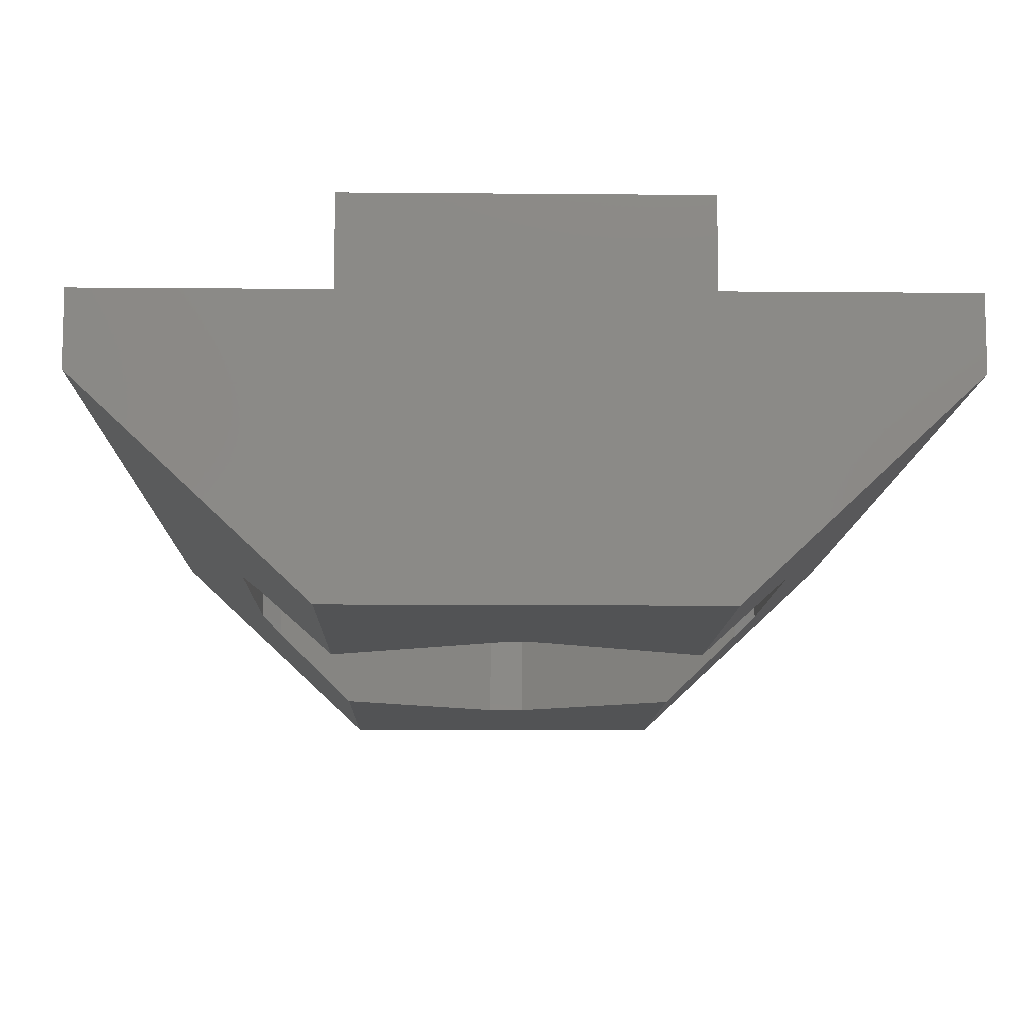
<metadata>
{"format":"stl","ext":"stl","renderer":"f3d","projection":"perspective","resolution":1024,"background":"white","views":[{"elev":-10.4,"azim":-1.3,"up":"+Z"}]}
</metadata>
<code>
# stl→obj: 448 verts, 896 faces
v 4.5 37.4 11.9
v 7.7 37.4 12.9
v 4.5 37.4 12.9
v 7.5 37.4 9.1
v 12.3 37.4 12.9
v 12.5 37.4 9.1
v 15.5 37.4 11.9
v 15.5 37.4 12.9
v 12.3 37.4 14.1
v 7.7 37.4 14.1
v 15.5 52.6 11.9
v 12.3 52.6 12.9
v 15.5 52.6 12.9
v 12.5 52.6 9.1
v 7.7 52.6 12.9
v 7.5 52.6 9.1
v 4.5 52.6 11.9
v 4.5 52.6 12.9
v 7.7 52.6 14.1
v 12.3 52.6 14.1
v 12.15 45 14.1
v 12.15 45.07 14.1
v 12.15 45.13 14.1
v 12.14 45.2 14.1
v 12.13 45.27 14.1
v 12.12 45.34 14.1
v 12.11 45.4 14.1
v 12.1 45.47 14.1
v 12.08 45.53 14.1
v 12.06 45.6 14.1
v 12.04 45.66 14.1
v 12.02 45.73 14.1
v 12 45.79 14.1
v 11.97 45.85 14.1
v 11.95 45.92 14.1
v 11.92 45.98 14.1
v 11.88 46.04 14.1
v 11.85 46.09 14.1
v 11.82 46.15 14.1
v 11.78 46.21 14.1
v 11.74 46.26 14.1
v 11.7 46.32 14.1
v 11.66 46.37 14.1
v 11.61 46.42 14.1
v 11.57 46.47 14.1
v 11.52 46.52 14.1
v 11.47 46.57 14.1
v 11.42 46.61 14.1
v 11.37 46.66 14.1
v 11.32 46.7 14.1
v 11.26 46.74 14.1
v 11.21 46.78 14.1
v 11.15 46.82 14.1
v 11.09 46.85 14.1
v 11.04 46.88 14.1
v 10.98 46.92 14.1
v 10.92 46.95 14.1
v 10.85 46.97 14.1
v 10.79 47 14.1
v 10.73 47.02 14.1
v 10.66 47.04 14.1
v 10.6 47.06 14.1
v 10.53 47.08 14.1
v 10.47 47.1 14.1
v 10.4 47.11 14.1
v 10.34 47.12 14.1
v 10.27 47.13 14.1
v 10.2 47.14 14.1
v 10.13 47.15 14.1
v 10.07 47.15 14.1
v 10 47.15 14.1
v 9.932 47.15 14.1
v 9.865 47.15 14.1
v 9.798 47.14 14.1
v 9.731 47.13 14.1
v 9.664 47.12 14.1
v 9.597 47.11 14.1
v 9.531 47.1 14.1
v 9.465 47.08 14.1
v 9.4 47.06 14.1
v 9.336 47.04 14.1
v 9.272 47.02 14.1
v 9.209 47 14.1
v 9.146 46.97 14.1
v 9.085 46.95 14.1
v 9.024 46.92 14.1
v 8.964 46.88 14.1
v 8.906 46.85 14.1
v 8.848 46.82 14.1
v 8.792 46.78 14.1
v 8.736 46.74 14.1
v 8.682 46.7 14.1
v 8.63 46.66 14.1
v 8.578 46.61 14.1
v 8.528 46.57 14.1
v 8.48 46.52 14.1
v 8.433 46.47 14.1
v 8.387 46.42 14.1
v 8.343 46.37 14.1
v 8.301 46.32 14.1
v 8.261 46.26 14.1
v 8.222 46.21 14.1
v 7.851 45.07 14.1
v 7.85 45 14.1
v 7.854 45.13 14.1
v 7.86 45.2 14.1
v 7.867 45.27 14.1
v 7.876 45.34 14.1
v 7.888 45.4 14.1
v 7.902 45.47 14.1
v 7.918 45.53 14.1
v 7.935 45.6 14.1
v 7.955 45.66 14.1
v 7.977 45.73 14.1
v 8.001 45.79 14.1
v 8.027 45.85 14.1
v 8.055 45.92 14.1
v 8.084 45.98 14.1
v 8.116 46.04 14.1
v 8.149 46.09 14.1
v 8.185 46.15 14.1
v 12.15 44.93 14.1
v 12.15 44.87 14.1
v 12.14 44.8 14.1
v 12.13 44.73 14.1
v 12.12 44.66 14.1
v 12.11 44.6 14.1
v 12.1 44.53 14.1
v 12.08 44.47 14.1
v 12.06 44.4 14.1
v 12.04 44.34 14.1
v 12.02 44.27 14.1
v 12 44.21 14.1
v 11.97 44.15 14.1
v 11.95 44.08 14.1
v 11.92 44.02 14.1
v 11.88 43.96 14.1
v 11.85 43.91 14.1
v 11.82 43.85 14.1
v 11.78 43.79 14.1
v 11.74 43.74 14.1
v 11.7 43.68 14.1
v 11.66 43.63 14.1
v 11.61 43.58 14.1
v 11.57 43.53 14.1
v 11.52 43.48 14.1
v 11.47 43.43 14.1
v 11.42 43.39 14.1
v 11.37 43.34 14.1
v 11.32 43.3 14.1
v 11.26 43.26 14.1
v 11.21 43.22 14.1
v 11.15 43.18 14.1
v 11.09 43.15 14.1
v 11.04 43.12 14.1
v 10.98 43.08 14.1
v 10.92 43.05 14.1
v 10.85 43.03 14.1
v 10.79 43 14.1
v 10.73 42.98 14.1
v 10.66 42.96 14.1
v 10.6 42.94 14.1
v 10.53 42.92 14.1
v 10.47 42.9 14.1
v 10.4 42.89 14.1
v 10.34 42.88 14.1
v 10.27 42.87 14.1
v 10.2 42.86 14.1
v 10.13 42.85 14.1
v 10.07 42.85 14.1
v 10 42.85 14.1
v 9.932 42.85 14.1
v 9.865 42.85 14.1
v 9.798 42.86 14.1
v 9.731 42.87 14.1
v 9.664 42.88 14.1
v 9.597 42.89 14.1
v 9.531 42.9 14.1
v 9.465 42.92 14.1
v 9.4 42.94 14.1
v 9.336 42.96 14.1
v 9.272 42.98 14.1
v 9.209 43 14.1
v 9.146 43.03 14.1
v 9.085 43.05 14.1
v 9.024 43.08 14.1
v 8.964 43.12 14.1
v 8.906 43.15 14.1
v 8.848 43.18 14.1
v 8.792 43.22 14.1
v 8.736 43.26 14.1
v 8.682 43.3 14.1
v 8.63 43.34 14.1
v 8.578 43.39 14.1
v 8.528 43.43 14.1
v 8.48 43.48 14.1
v 8.433 43.53 14.1
v 8.387 43.58 14.1
v 8.343 43.63 14.1
v 8.301 43.68 14.1
v 8.261 43.74 14.1
v 8.222 43.79 14.1
v 8.185 43.85 14.1
v 8.149 43.91 14.1
v 8.116 43.96 14.1
v 8.084 44.02 14.1
v 8.055 44.08 14.1
v 8.027 44.15 14.1
v 8.001 44.21 14.1
v 7.977 44.27 14.1
v 7.955 44.34 14.1
v 7.935 44.4 14.1
v 7.918 44.47 14.1
v 7.902 44.53 14.1
v 7.888 44.6 14.1
v 7.876 44.66 14.1
v 7.867 44.73 14.1
v 7.86 44.8 14.1
v 7.854 44.87 14.1
v 7.851 44.93 14.1
v 13.8 43.1 10.31
v 13.55 42.66 10.08
v 12.5 42.06 9.1
v 13.8 46.9 10.31
v 13.55 47.34 10.08
v 12.5 47.94 9.1
v 10.25 40.76 9.1
v 9.745 40.76 9.1
v 7.5 42.06 9.1
v 10.25 49.24 9.1
v 9.745 49.24 9.1
v 7.5 47.94 9.1
v 6.455 42.66 10.08
v 6.2 43.1 10.31
v 6.2 46.9 10.31
v 6.455 47.34 10.08
v 6.455 47.34 12.4
v 6.2 46.9 12.4
v 13.55 42.66 12.4
v 13.8 43.1 12.4
v 6.455 42.66 12.4
v 6.2 43.1 12.4
v 13.8 46.9 12.4
v 9.745 40.76 12.4
v 10.25 40.76 12.4
v 10.25 49.24 12.4
v 9.745 49.24 12.4
v 13.55 47.34 12.4
v 11.85 43.91 12.4
v 12.15 44.93 12.4
v 12.15 44.87 12.4
v 12.15 45.07 12.4
v 12.15 45 12.4
v 12.14 44.8 12.4
v 12.13 44.73 12.4
v 12.12 44.66 12.4
v 12.11 44.6 12.4
v 12.1 44.53 12.4
v 12.08 44.47 12.4
v 12.06 44.4 12.4
v 12.04 44.34 12.4
v 12.02 44.27 12.4
v 12 44.21 12.4
v 11.97 44.15 12.4
v 11.95 44.08 12.4
v 11.92 44.02 12.4
v 11.88 43.96 12.4
v 11.82 43.85 12.4
v 11.78 43.79 12.4
v 11.74 43.74 12.4
v 11.7 43.68 12.4
v 11.66 43.63 12.4
v 11.61 43.58 12.4
v 11.57 43.53 12.4
v 11.52 43.48 12.4
v 11.47 43.43 12.4
v 11.42 43.39 12.4
v 11.37 43.34 12.4
v 11.32 43.3 12.4
v 11.26 43.26 12.4
v 11.21 43.22 12.4
v 11.15 43.18 12.4
v 11.09 43.15 12.4
v 11.04 43.12 12.4
v 10.98 43.08 12.4
v 10.92 43.05 12.4
v 10.85 43.03 12.4
v 10.79 43 12.4
v 10.73 42.98 12.4
v 10.66 42.96 12.4
v 10.6 42.94 12.4
v 10.53 42.92 12.4
v 10.47 42.9 12.4
v 10.4 42.89 12.4
v 10.34 42.88 12.4
v 10.27 42.87 12.4
v 10.2 42.86 12.4
v 10.13 42.85 12.4
v 10.07 42.85 12.4
v 10 42.85 12.4
v 9.932 42.85 12.4
v 9.865 42.85 12.4
v 9.798 42.86 12.4
v 9.731 42.87 12.4
v 9.664 42.88 12.4
v 9.597 42.89 12.4
v 9.531 42.9 12.4
v 9.465 42.92 12.4
v 9.4 42.94 12.4
v 9.336 42.96 12.4
v 9.272 42.98 12.4
v 9.209 43 12.4
v 9.146 43.03 12.4
v 9.085 43.05 12.4
v 9.024 43.08 12.4
v 8.964 43.12 12.4
v 8.906 43.15 12.4
v 8.848 43.18 12.4
v 8.792 43.22 12.4
v 8.736 43.26 12.4
v 8.682 43.3 12.4
v 8.63 43.34 12.4
v 8.578 43.39 12.4
v 8.528 43.43 12.4
v 8.48 43.48 12.4
v 8.433 43.53 12.4
v 8.387 43.58 12.4
v 8.343 43.63 12.4
v 8.301 43.68 12.4
v 8.261 43.74 12.4
v 8.222 43.79 12.4
v 8.185 43.85 12.4
v 8.149 43.91 12.4
v 7.854 44.87 12.4
v 7.851 44.93 12.4
v 7.86 44.8 12.4
v 7.867 44.73 12.4
v 7.876 44.66 12.4
v 7.888 44.6 12.4
v 7.902 44.53 12.4
v 7.918 44.47 12.4
v 7.935 44.4 12.4
v 7.955 44.34 12.4
v 7.977 44.27 12.4
v 8.001 44.21 12.4
v 8.027 44.15 12.4
v 8.055 44.08 12.4
v 8.084 44.02 12.4
v 8.116 43.96 12.4
v 12.15 45.13 12.4
v 12.14 45.2 12.4
v 12.13 45.27 12.4
v 12.12 45.34 12.4
v 12.11 45.4 12.4
v 12.1 45.47 12.4
v 12.08 45.53 12.4
v 12.06 45.6 12.4
v 12.04 45.66 12.4
v 12.02 45.73 12.4
v 12 45.79 12.4
v 11.97 45.85 12.4
v 11.95 45.92 12.4
v 11.92 45.98 12.4
v 11.88 46.04 12.4
v 11.85 46.09 12.4
v 11.82 46.15 12.4
v 11.78 46.21 12.4
v 11.74 46.26 12.4
v 11.7 46.32 12.4
v 11.66 46.37 12.4
v 11.61 46.42 12.4
v 11.57 46.47 12.4
v 11.52 46.52 12.4
v 11.47 46.57 12.4
v 11.42 46.61 12.4
v 11.37 46.66 12.4
v 11.32 46.7 12.4
v 11.26 46.74 12.4
v 11.21 46.78 12.4
v 11.15 46.82 12.4
v 11.09 46.85 12.4
v 11.04 46.88 12.4
v 10.98 46.92 12.4
v 10.92 46.95 12.4
v 10.85 46.97 12.4
v 10.79 47 12.4
v 10.73 47.02 12.4
v 10.66 47.04 12.4
v 10.6 47.06 12.4
v 10.53 47.08 12.4
v 10.47 47.1 12.4
v 10.4 47.11 12.4
v 10.34 47.12 12.4
v 10.27 47.13 12.4
v 10.2 47.14 12.4
v 10.13 47.15 12.4
v 10.07 47.15 12.4
v 10 47.15 12.4
v 9.932 47.15 12.4
v 9.865 47.15 12.4
v 9.798 47.14 12.4
v 9.731 47.13 12.4
v 9.664 47.12 12.4
v 9.597 47.11 12.4
v 9.531 47.1 12.4
v 9.465 47.08 12.4
v 9.4 47.06 12.4
v 9.336 47.04 12.4
v 9.272 47.02 12.4
v 9.209 47 12.4
v 9.146 46.97 12.4
v 9.085 46.95 12.4
v 9.024 46.92 12.4
v 8.964 46.88 12.4
v 8.906 46.85 12.4
v 8.848 46.82 12.4
v 8.792 46.78 12.4
v 8.736 46.74 12.4
v 8.682 46.7 12.4
v 8.63 46.66 12.4
v 8.578 46.61 12.4
v 8.528 46.57 12.4
v 8.48 46.52 12.4
v 8.433 46.47 12.4
v 8.387 46.42 12.4
v 8.343 46.37 12.4
v 8.301 46.32 12.4
v 8.261 46.26 12.4
v 8.222 46.21 12.4
v 8.185 46.15 12.4
v 8.149 46.09 12.4
v 8.116 46.04 12.4
v 8.084 45.98 12.4
v 7.85 45 12.4
v 7.851 45.07 12.4
v 7.854 45.13 12.4
v 7.86 45.2 12.4
v 7.867 45.27 12.4
v 7.876 45.34 12.4
v 7.888 45.4 12.4
v 7.902 45.47 12.4
v 7.918 45.53 12.4
v 7.935 45.6 12.4
v 7.955 45.66 12.4
v 7.977 45.73 12.4
v 8.001 45.79 12.4
v 8.027 45.85 12.4
v 8.055 45.92 12.4
f 1 2 3
f 2 4 5
f 2 1 4
f 6 5 4
f 7 5 6
f 5 7 8
f 2 9 10
f 9 2 5
f 11 12 13
f 12 14 15
f 12 11 14
f 16 15 14
f 17 15 16
f 15 17 18
f 12 19 20
f 19 12 15
f 1 18 17
f 18 1 3
f 18 2 15
f 2 18 3
f 2 19 15
f 19 2 10
f 20 21 9
f 20 22 21
f 20 23 22
f 20 24 23
f 20 25 24
f 20 26 25
f 20 27 26
f 20 28 27
f 20 29 28
f 20 30 29
f 20 31 30
f 20 32 31
f 20 33 32
f 20 34 33
f 20 35 34
f 20 36 35
f 20 37 36
f 20 38 37
f 20 39 38
f 20 40 39
f 20 41 40
f 20 42 41
f 20 43 42
f 20 44 43
f 20 45 44
f 20 46 45
f 20 47 46
f 20 48 47
f 20 49 48
f 20 50 49
f 20 51 50
f 20 52 51
f 20 53 52
f 20 54 53
f 20 55 54
f 20 56 55
f 20 57 56
f 20 58 57
f 20 59 58
f 20 60 59
f 20 61 60
f 20 62 61
f 20 63 62
f 20 64 63
f 20 65 64
f 20 66 65
f 20 67 66
f 20 68 67
f 20 69 68
f 20 70 69
f 20 71 70
f 19 71 20
f 71 19 72
f 72 19 73
f 73 19 74
f 74 19 75
f 75 19 76
f 76 19 77
f 77 19 78
f 78 19 79
f 79 19 80
f 80 19 81
f 81 19 82
f 82 19 83
f 83 19 84
f 84 19 85
f 85 19 86
f 86 19 87
f 87 19 88
f 88 19 89
f 89 19 90
f 90 19 91
f 91 19 92
f 92 19 93
f 93 19 94
f 94 19 95
f 95 19 96
f 96 19 97
f 97 19 98
f 98 19 99
f 99 19 100
f 100 19 101
f 101 19 102
f 103 19 104
f 105 19 103
f 106 19 105
f 107 19 106
f 108 19 107
f 109 19 108
f 110 19 109
f 111 19 110
f 112 19 111
f 113 19 112
f 114 19 113
f 115 19 114
f 116 19 115
f 117 19 116
f 118 19 117
f 119 19 118
f 120 19 119
f 121 19 120
f 102 19 121
f 122 9 21
f 123 9 122
f 124 9 123
f 125 9 124
f 126 9 125
f 127 9 126
f 128 9 127
f 129 9 128
f 130 9 129
f 131 9 130
f 132 9 131
f 133 9 132
f 134 9 133
f 135 9 134
f 136 9 135
f 137 9 136
f 138 9 137
f 139 9 138
f 140 9 139
f 141 9 140
f 142 9 141
f 143 9 142
f 144 9 143
f 145 9 144
f 146 9 145
f 147 9 146
f 148 9 147
f 149 9 148
f 150 9 149
f 151 9 150
f 152 9 151
f 153 9 152
f 154 9 153
f 155 9 154
f 156 9 155
f 157 9 156
f 158 9 157
f 159 9 158
f 160 9 159
f 161 9 160
f 162 9 161
f 163 9 162
f 164 9 163
f 165 9 164
f 166 9 165
f 167 9 166
f 168 9 167
f 169 9 168
f 170 9 169
f 171 9 170
f 10 171 172
f 10 172 173
f 10 173 174
f 10 174 175
f 10 175 176
f 10 176 177
f 10 177 178
f 10 178 179
f 10 179 180
f 10 180 181
f 10 181 182
f 10 182 183
f 10 183 184
f 10 184 185
f 10 185 186
f 10 186 187
f 10 187 188
f 10 188 189
f 10 189 190
f 10 190 191
f 10 191 192
f 10 192 193
f 10 193 194
f 10 194 195
f 10 195 196
f 10 196 197
f 10 197 198
f 10 198 199
f 10 199 200
f 10 200 201
f 10 201 202
f 10 202 203
f 10 104 19
f 171 10 9
f 204 10 203
f 205 10 204
f 206 10 205
f 207 10 206
f 208 10 207
f 209 10 208
f 210 10 209
f 211 10 210
f 212 10 211
f 213 10 212
f 214 10 213
f 215 10 214
f 216 10 215
f 217 10 216
f 218 10 217
f 219 10 218
f 220 10 219
f 104 10 220
f 9 12 20
f 12 9 5
f 12 8 13
f 8 12 5
f 8 11 13
f 11 8 7
f 7 221 11
f 7 222 221
f 223 7 6
f 7 223 222
f 224 11 221
f 225 11 224
f 226 11 225
f 11 226 14
f 6 227 223
f 6 228 227
f 4 228 6
f 228 4 229
f 230 14 226
f 231 14 230
f 16 231 232
f 231 16 14
f 1 229 4
f 229 1 233
f 234 1 235
f 233 1 234
f 17 232 236
f 17 236 235
f 232 17 16
f 17 235 1
f 235 237 238
f 237 235 236
f 239 221 222
f 221 239 240
f 241 234 242
f 234 241 233
f 242 235 238
f 235 242 234
f 221 243 224
f 243 221 240
f 227 244 245
f 244 227 228
f 222 245 239
f 223 245 222
f 245 223 227
f 231 246 247
f 246 231 230
f 236 247 237
f 232 247 236
f 247 232 231
f 246 225 248
f 226 246 230
f 246 226 225
f 224 248 225
f 248 224 243
f 244 233 241
f 229 244 228
f 244 229 233
f 249 240 239
f 250 240 251
f 252 243 253
f 240 253 243
f 253 240 250
f 240 254 251
f 240 255 254
f 240 256 255
f 240 257 256
f 240 258 257
f 240 259 258
f 240 260 259
f 240 261 260
f 240 262 261
f 240 263 262
f 240 264 263
f 240 265 264
f 240 266 265
f 240 267 266
f 240 249 267
f 239 268 249
f 239 269 268
f 239 270 269
f 239 271 270
f 239 272 271
f 239 273 272
f 239 274 273
f 239 275 274
f 239 276 275
f 239 277 276
f 239 278 277
f 239 279 278
f 239 280 279
f 239 281 280
f 239 282 281
f 239 283 282
f 245 283 239
f 283 245 284
f 284 245 285
f 285 245 286
f 286 245 287
f 287 245 288
f 288 245 289
f 289 245 290
f 290 245 291
f 291 245 292
f 292 245 293
f 293 245 294
f 294 245 295
f 295 245 296
f 245 297 296
f 245 298 297
f 245 299 298
f 245 300 299
f 244 300 245
f 300 244 301
f 301 244 302
f 302 244 303
f 244 304 303
f 244 305 304
f 244 306 305
f 244 307 306
f 244 308 307
f 244 309 308
f 244 310 309
f 244 311 310
f 244 312 311
f 244 313 312
f 244 314 313
f 244 315 314
f 244 316 315
f 244 317 316
f 241 317 244
f 317 241 318
f 318 241 319
f 319 241 320
f 320 241 321
f 321 241 322
f 322 241 323
f 323 241 324
f 324 241 325
f 325 241 326
f 326 241 327
f 327 241 328
f 328 241 329
f 329 241 330
f 330 241 331
f 331 241 332
f 332 241 333
f 242 333 241
f 334 242 335
f 336 242 334
f 337 242 336
f 338 242 337
f 339 242 338
f 340 242 339
f 341 242 340
f 342 242 341
f 343 242 342
f 344 242 343
f 345 242 344
f 346 242 345
f 347 242 346
f 348 242 347
f 349 242 348
f 333 242 349
f 350 243 252
f 351 243 350
f 352 243 351
f 353 243 352
f 354 243 353
f 355 243 354
f 356 243 355
f 357 243 356
f 358 243 357
f 359 243 358
f 360 243 359
f 361 243 360
f 362 243 361
f 363 243 362
f 364 243 363
f 365 243 364
f 243 365 248
f 366 248 365
f 367 248 366
f 368 248 367
f 369 248 368
f 370 248 369
f 371 248 370
f 372 248 371
f 373 248 372
f 374 248 373
f 375 248 374
f 376 248 375
f 377 248 376
f 378 248 377
f 379 248 378
f 380 248 379
f 381 248 380
f 246 381 382
f 246 382 383
f 246 383 384
f 246 384 385
f 246 385 386
f 246 386 387
f 246 387 388
f 246 388 389
f 246 389 390
f 246 390 391
f 246 391 392
f 246 392 393
f 246 393 394
f 381 246 248
f 395 246 394
f 396 246 395
f 397 246 396
f 398 246 397
f 247 398 399
f 247 399 400
f 247 400 401
f 398 247 246
f 402 247 401
f 403 247 402
f 404 247 403
f 405 247 404
f 406 247 405
f 407 247 406
f 408 247 407
f 409 247 408
f 410 247 409
f 411 247 410
f 412 247 411
f 413 247 412
f 414 247 413
f 415 247 414
f 237 415 416
f 237 416 417
f 237 417 418
f 237 418 419
f 237 419 420
f 237 420 421
f 237 421 422
f 237 422 423
f 237 423 424
f 237 424 425
f 237 425 426
f 237 426 427
f 237 427 428
f 237 428 429
f 237 429 430
f 237 430 431
f 238 431 432
f 238 432 433
f 335 242 434
f 238 434 242
f 434 238 435
f 435 238 436
f 436 238 437
f 437 238 438
f 438 238 439
f 439 238 440
f 440 238 441
f 441 238 442
f 442 238 443
f 443 238 444
f 444 238 445
f 445 238 446
f 446 238 447
f 415 237 247
f 447 238 448
f 448 238 433
f 431 238 237
f 104 435 103
f 435 104 434
f 311 183 182
f 183 311 312
f 118 432 119
f 432 118 433
f 314 186 185
f 186 314 315
f 110 442 111
f 442 110 441
f 407 79 80
f 79 407 406
f 402 74 75
f 74 402 401
f 420 92 93
f 92 420 419
f 414 86 87
f 86 414 413
f 351 25 352
f 25 351 24
f 370 44 371
f 44 370 43
f 364 38 365
f 38 364 37
f 396 68 69
f 68 396 395
f 390 62 63
f 62 390 389
f 383 55 56
f 55 383 382
f 379 51 52
f 51 379 378
f 258 127 257
f 127 258 128
f 112 444 113
f 444 112 443
f 423 95 96
f 95 423 422
f 99 425 98
f 425 99 426
f 121 429 102
f 429 121 430
f 119 431 120
f 431 119 432
f 97 423 96
f 423 97 424
f 408 80 81
f 80 408 407
f 417 89 90
f 89 417 416
f 360 34 361
f 34 360 33
f 358 32 359
f 32 358 31
f 361 35 362
f 35 361 34
f 366 40 367
f 40 366 39
f 367 41 368
f 41 367 40
f 387 59 60
f 59 387 386
f 385 57 58
f 57 385 384
f 377 49 50
f 49 377 376
f 374 46 47
f 46 374 373
f 213 340 214
f 340 213 341
f 215 338 216
f 338 215 339
f 210 343 211
f 343 210 344
f 275 147 146
f 147 275 276
f 264 133 263
f 133 264 134
f 302 174 173
f 174 302 303
f 303 175 174
f 175 303 304
f 307 179 178
f 179 307 308
f 108 440 109
f 440 108 439
f 113 445 114
f 445 113 444
f 115 447 116
f 447 115 446
f 116 448 117
f 448 116 447
f 117 433 118
f 433 117 448
f 120 430 121
f 430 120 431
f 98 424 97
f 424 98 425
f 102 428 101
f 428 102 429
f 101 427 100
f 427 101 428
f 399 71 72
f 71 399 398
f 401 73 74
f 73 401 400
f 410 82 83
f 82 410 409
f 405 77 78
f 77 405 404
f 403 75 76
f 75 403 402
f 404 76 77
f 76 404 403
f 411 83 84
f 83 411 410
f 413 85 86
f 85 413 412
f 415 87 88
f 87 415 414
f 416 88 89
f 88 416 415
f 418 90 91
f 90 418 417
f 253 22 252
f 22 253 21
f 359 33 360
f 33 359 32
f 350 24 351
f 24 350 23
f 354 28 355
f 28 354 27
f 352 26 353
f 26 352 25
f 353 27 354
f 27 353 26
f 363 37 364
f 37 363 36
f 371 45 372
f 45 371 44
f 372 46 373
f 46 372 45
f 368 42 369
f 42 368 41
f 388 60 61
f 60 388 387
f 391 63 64
f 63 391 390
f 392 64 65
f 64 392 391
f 395 67 68
f 67 395 394
f 386 58 59
f 58 386 385
f 382 54 55
f 54 382 381
f 380 52 53
f 52 380 379
f 378 50 51
f 50 378 377
f 375 47 48
f 47 375 374
f 220 434 104
f 434 220 335
f 218 334 219
f 334 218 336
f 217 336 218
f 336 217 337
f 196 326 197
f 326 196 325
f 198 328 199
f 328 198 327
f 287 159 158
f 159 287 288
f 295 167 166
f 167 295 296
f 256 125 255
f 125 256 126
f 255 124 254
f 124 255 125
f 254 123 251
f 123 254 124
f 262 131 261
f 131 262 132
f 300 172 171
f 172 300 301
f 301 173 172
f 173 301 302
f 107 439 108
f 439 107 438
f 114 446 115
f 446 114 445
f 100 426 99
f 426 100 427
f 400 72 73
f 72 400 399
f 409 81 82
f 81 409 408
f 406 78 79
f 78 406 405
f 412 84 85
f 84 412 411
f 422 94 95
f 94 422 421
f 421 93 94
f 93 421 420
f 419 91 92
f 91 419 418
f 252 23 350
f 23 252 22
f 355 29 356
f 29 355 28
f 357 31 358
f 31 357 30
f 356 30 357
f 30 356 29
f 362 36 363
f 36 362 35
f 365 39 366
f 39 365 38
f 369 43 370
f 43 369 42
f 389 61 62
f 61 389 388
f 398 70 71
f 70 398 397
f 397 69 70
f 69 397 396
f 394 66 67
f 66 394 393
f 393 65 66
f 65 393 392
f 384 56 57
f 56 384 383
f 381 53 54
f 53 381 380
f 376 48 49
f 48 376 375
f 219 335 220
f 335 219 334
f 214 339 215
f 339 214 340
f 216 337 217
f 337 216 338
f 205 348 206
f 348 205 349
f 318 190 189
f 190 318 319
f 197 327 198
f 327 197 326
f 200 330 201
f 330 200 329
f 294 166 165
f 166 294 295
f 280 152 151
f 152 280 281
f 298 170 169
f 170 298 299
f 250 21 253
f 21 250 122
f 257 126 256
f 126 257 127
f 251 122 250
f 122 251 123
f 269 139 268
f 139 269 140
f 261 130 260
f 130 261 131
f 260 129 259
f 129 260 130
f 263 132 262
f 132 263 133
f 304 176 175
f 176 304 305
f 312 184 183
f 184 312 313
f 313 185 184
f 185 313 314
f 106 438 107
f 438 106 437
f 103 436 105
f 436 103 435
f 105 437 106
f 437 105 436
f 111 443 112
f 443 111 442
f 109 441 110
f 441 109 440
f 209 344 210
f 344 209 345
f 211 342 212
f 342 211 343
f 212 341 213
f 341 212 342
f 207 346 208
f 346 207 347
f 206 347 207
f 347 206 348
f 204 349 205
f 349 204 333
f 203 333 204
f 333 203 332
f 315 187 186
f 187 315 316
f 319 191 190
f 191 319 320
f 320 192 191
f 192 320 321
f 317 189 188
f 189 317 318
f 323 195 194
f 195 323 324
f 199 329 200
f 329 199 328
f 291 163 162
f 163 291 292
f 299 171 170
f 171 299 300
f 288 160 159
f 160 288 289
f 285 157 156
f 157 285 286
f 282 154 153
f 154 282 283
f 276 148 147
f 148 276 277
f 281 153 152
f 153 281 282
f 279 151 150
f 151 279 280
f 277 149 148
f 149 277 278
f 270 140 269
f 140 270 141
f 249 137 267
f 137 249 138
f 267 136 266
f 136 267 137
f 265 134 264
f 134 265 135
f 259 128 258
f 128 259 129
f 310 182 181
f 182 310 311
f 305 177 176
f 177 305 306
f 306 178 177
f 178 306 307
f 208 345 209
f 345 208 346
f 316 188 187
f 188 316 317
f 321 193 192
f 193 321 322
f 322 194 193
f 194 322 323
f 324 196 195
f 196 324 325
f 201 331 202
f 331 201 330
f 202 332 203
f 332 202 331
f 297 169 168
f 169 297 298
f 286 158 157
f 158 286 287
f 284 156 155
f 156 284 285
f 283 155 154
f 155 283 284
f 278 150 149
f 150 278 279
f 274 144 273
f 144 274 145
f 275 145 274
f 145 275 146
f 271 141 270
f 141 271 142
f 272 142 271
f 142 272 143
f 273 143 272
f 143 273 144
f 268 138 249
f 138 268 139
f 266 135 265
f 135 266 136
f 308 180 179
f 180 308 309
f 309 181 180
f 181 309 310
f 296 168 167
f 168 296 297
f 292 164 163
f 164 292 293
f 293 165 164
f 165 293 294
f 289 161 160
f 161 289 290
f 290 162 161
f 162 290 291

</code>
